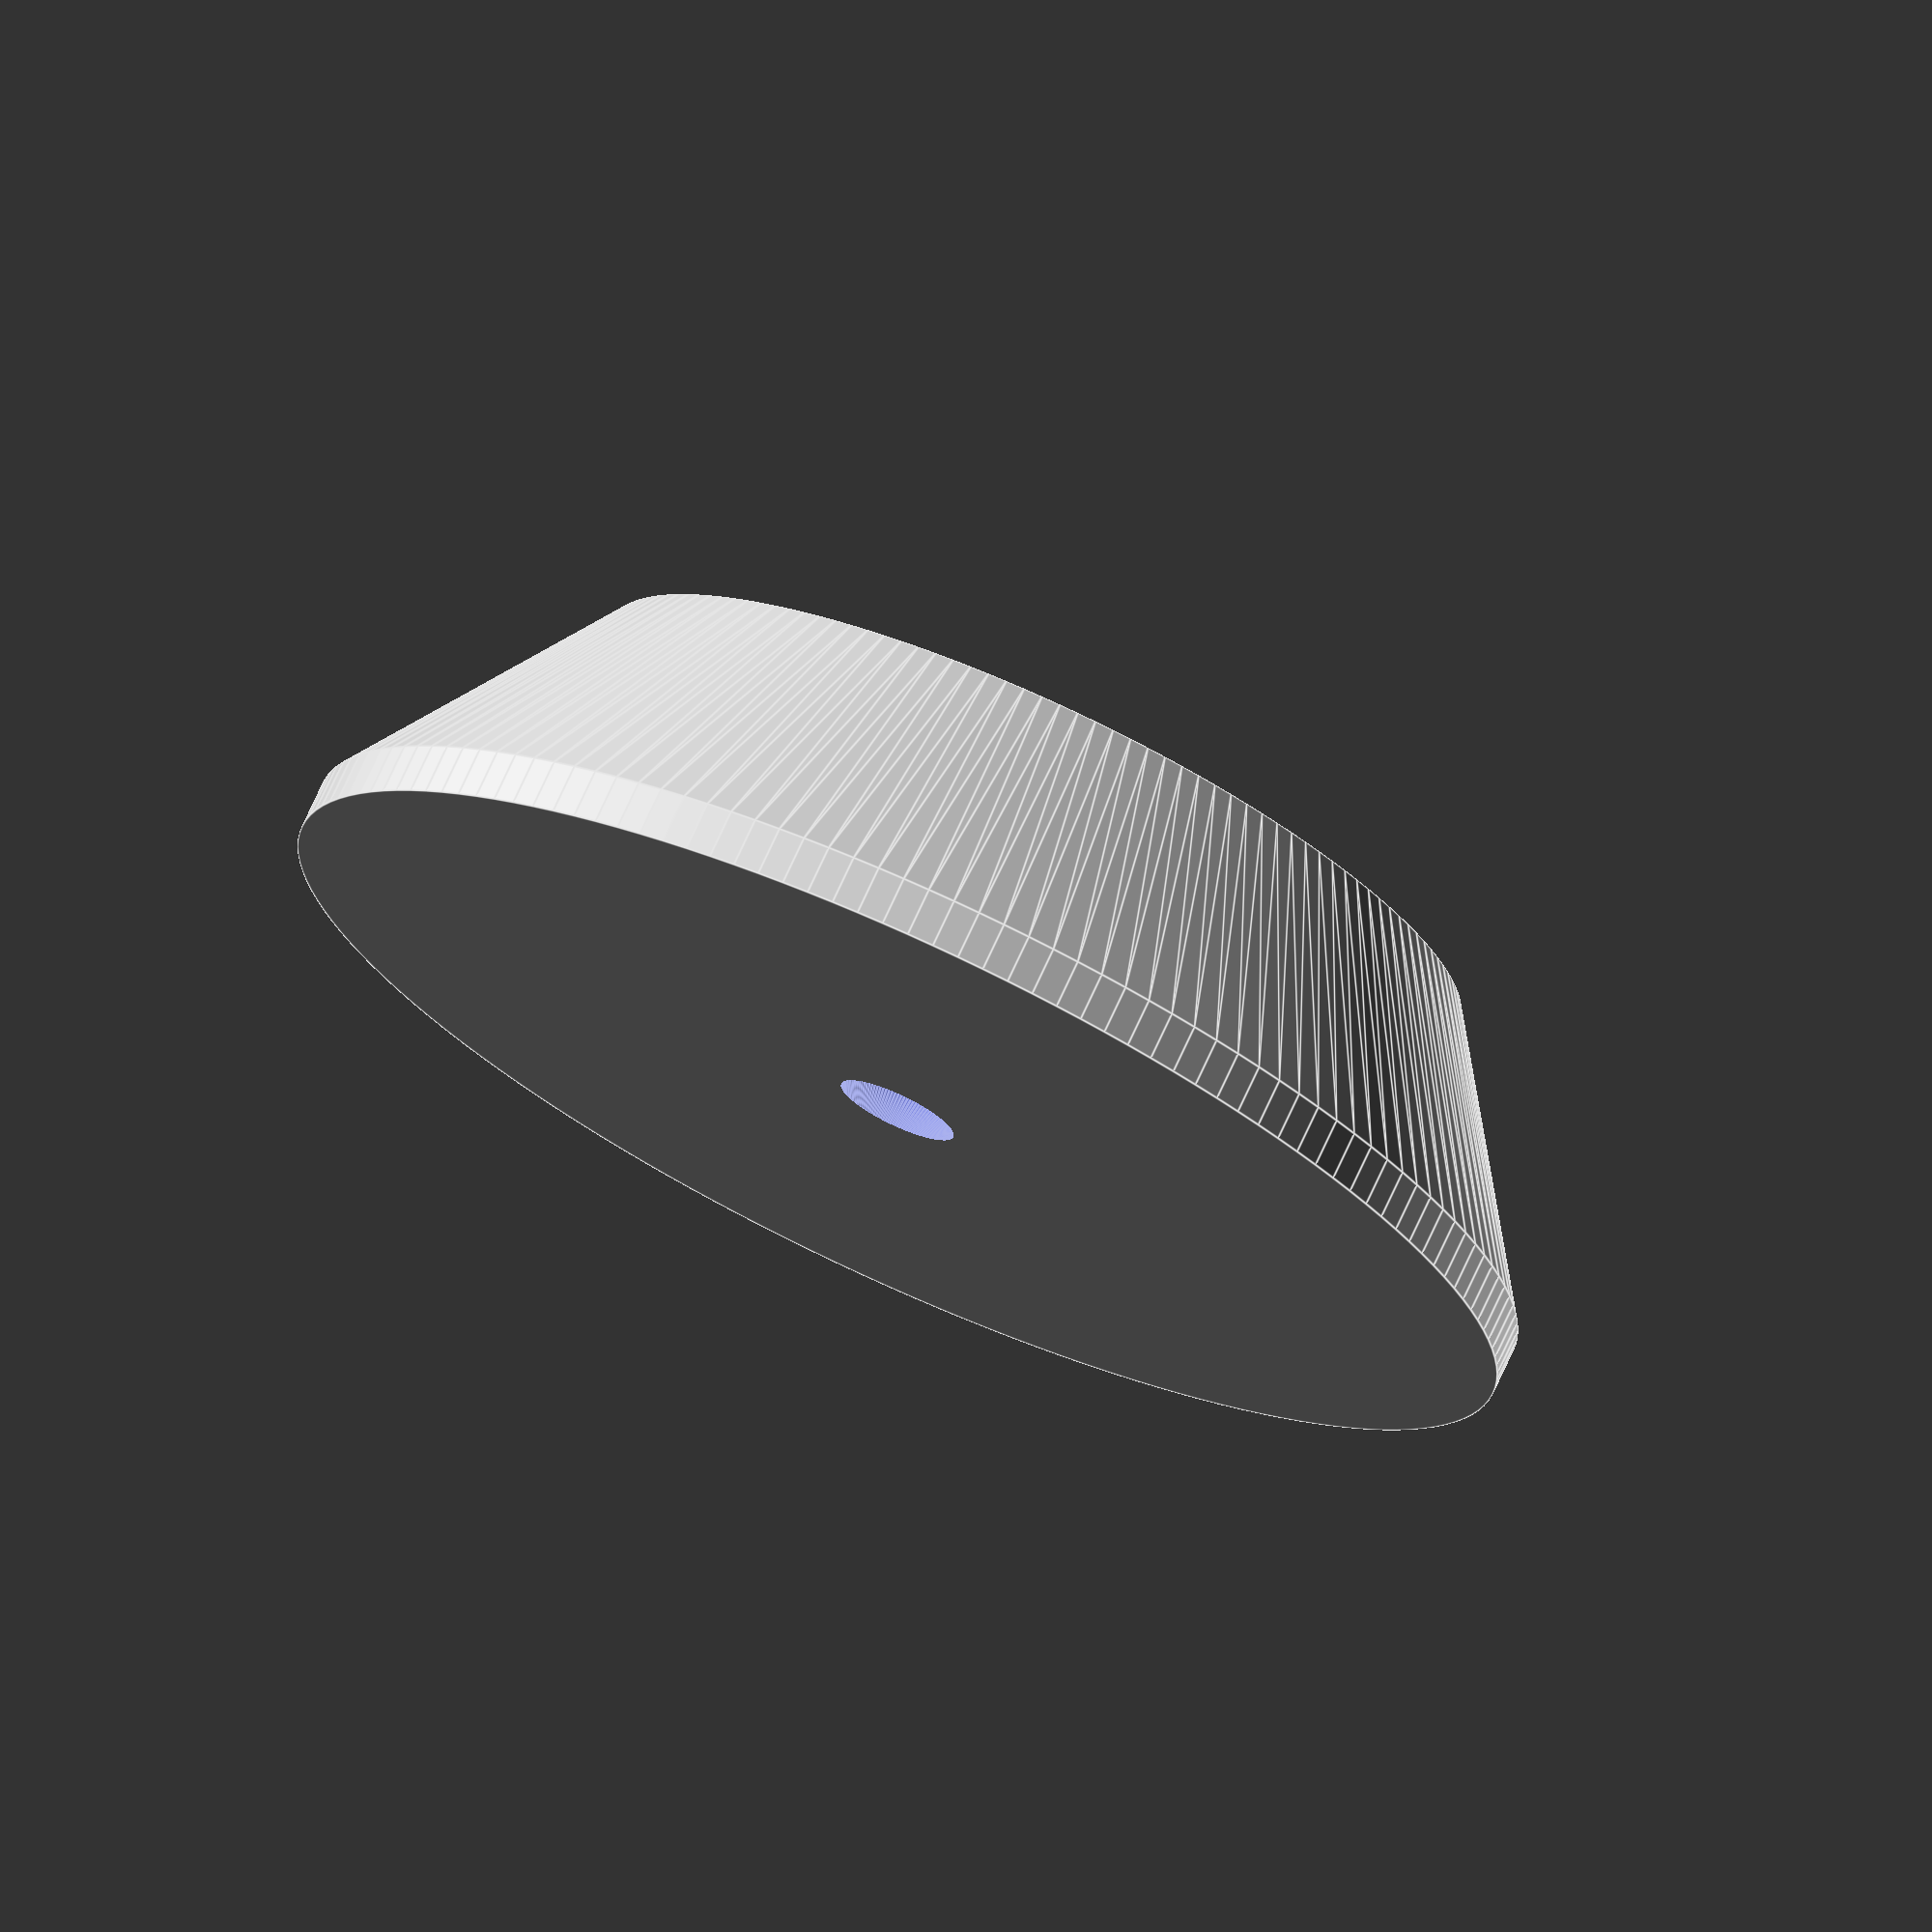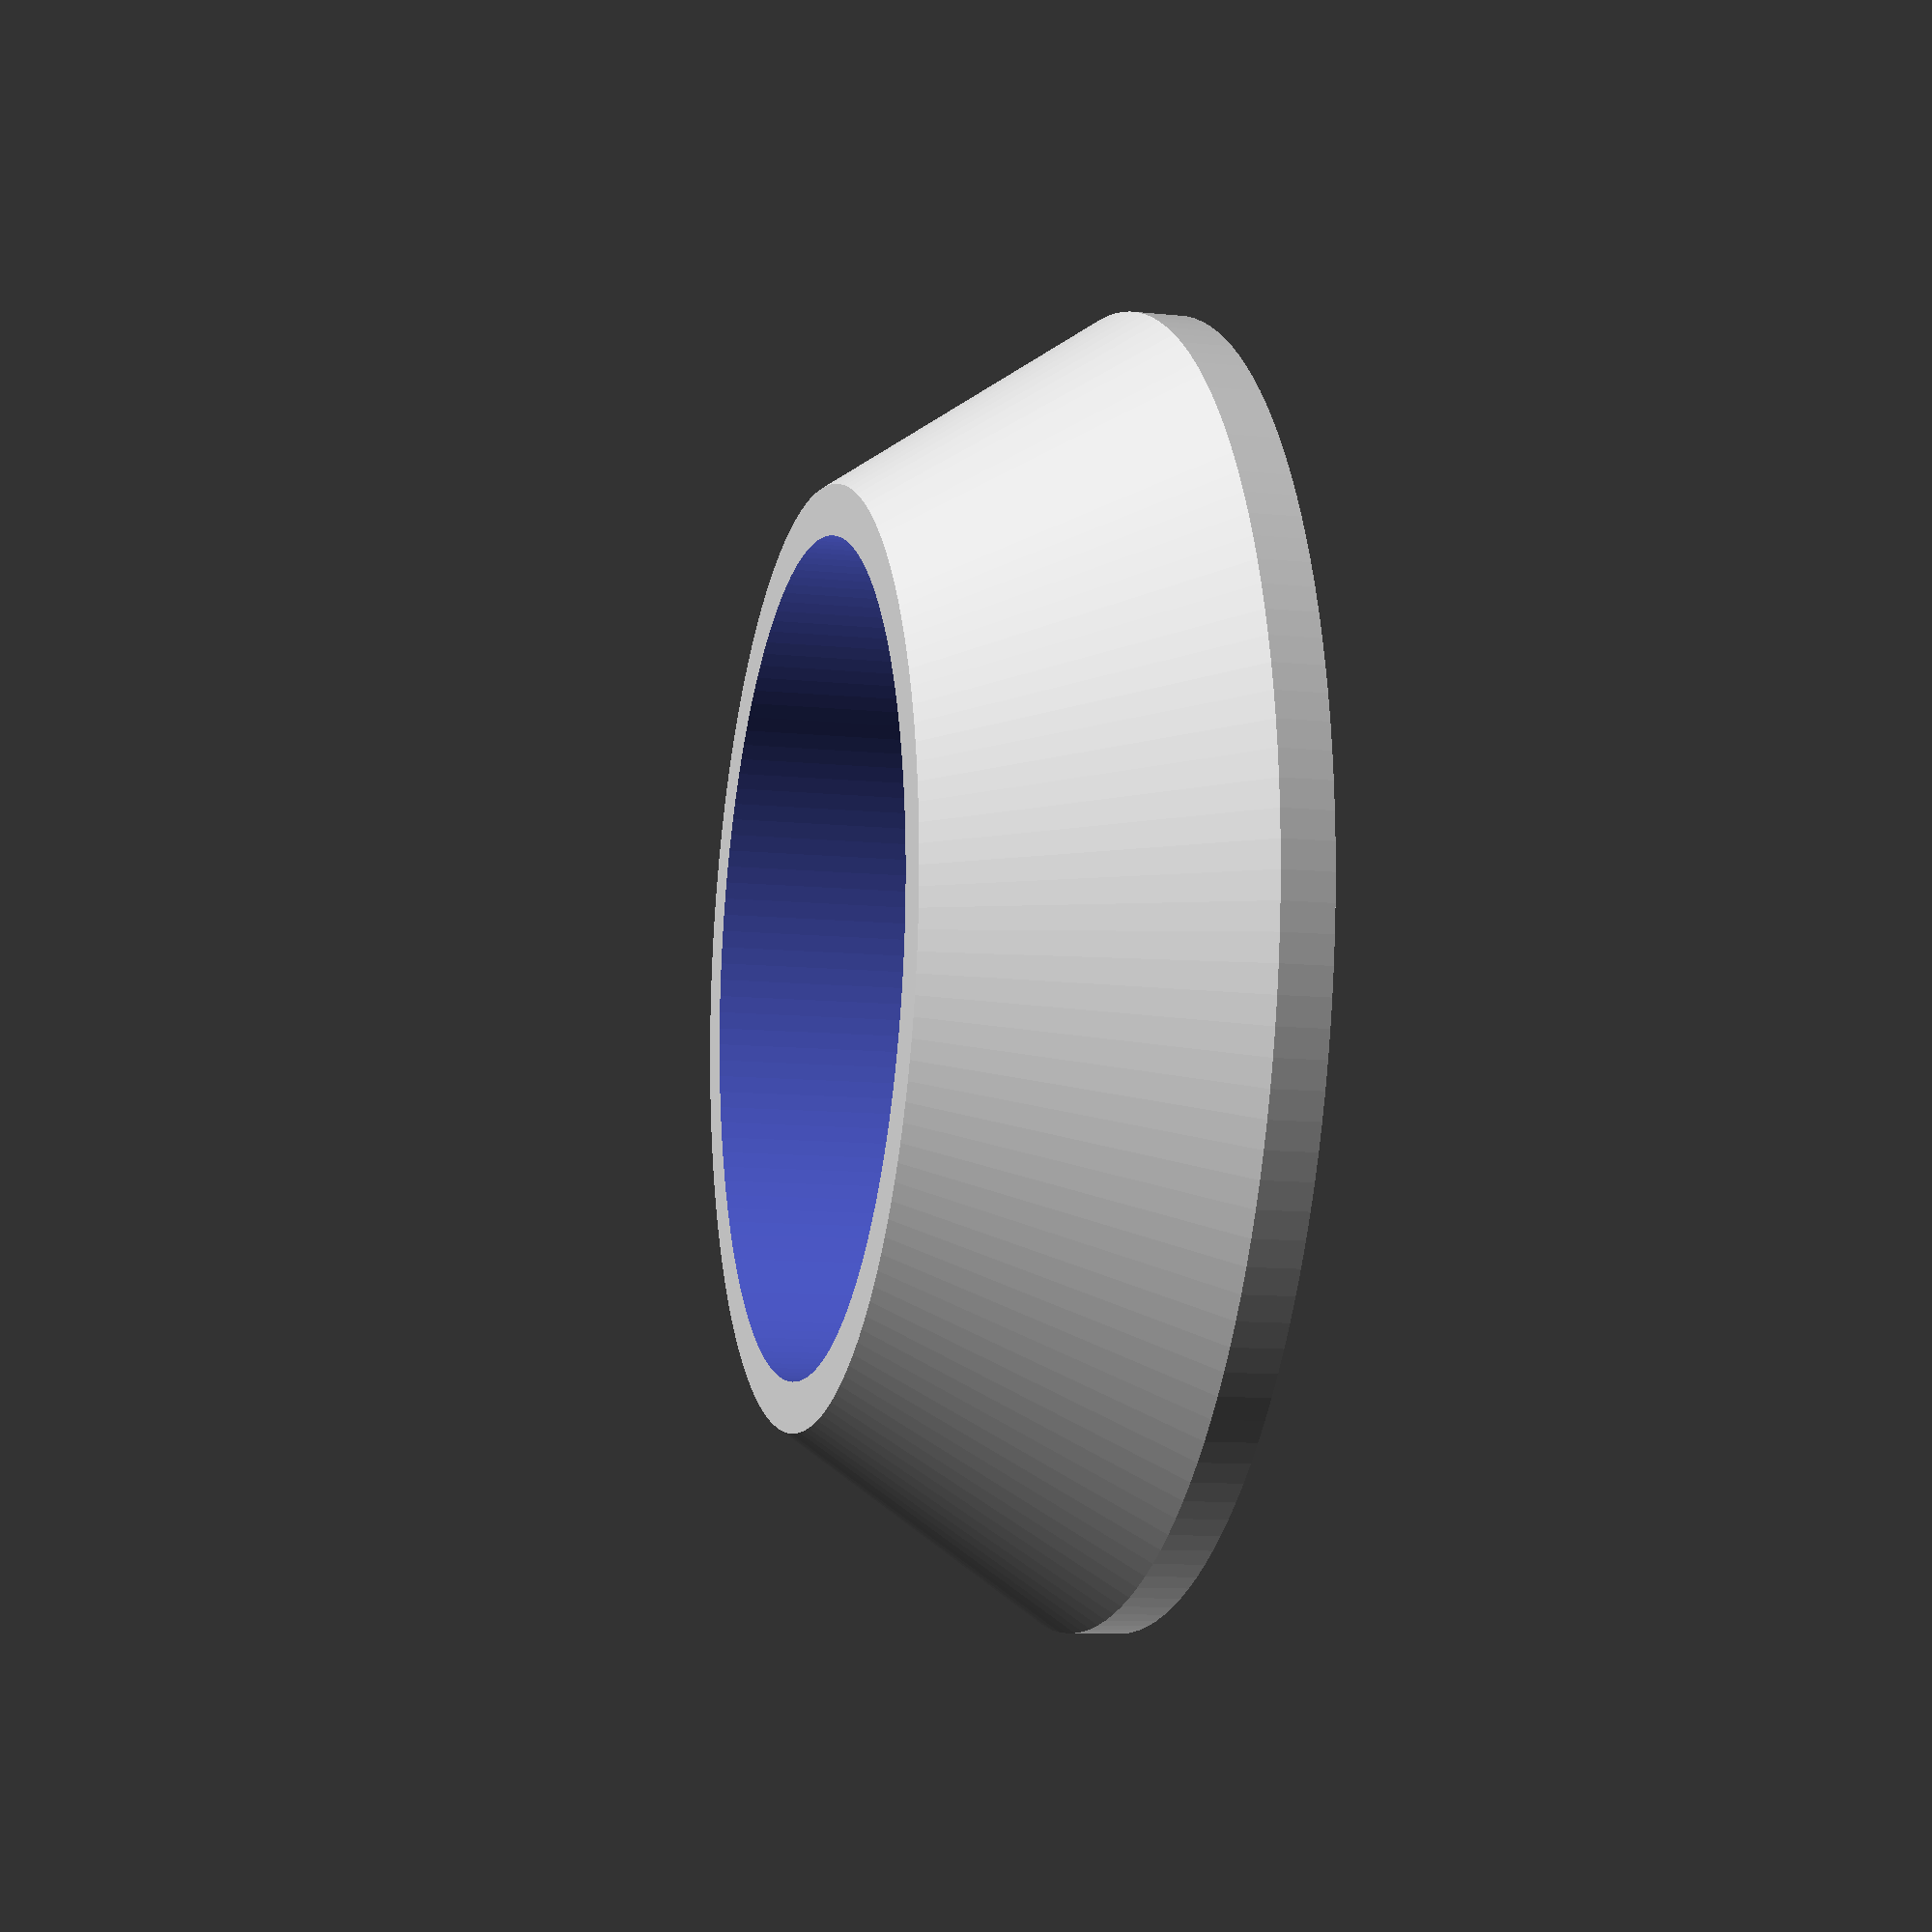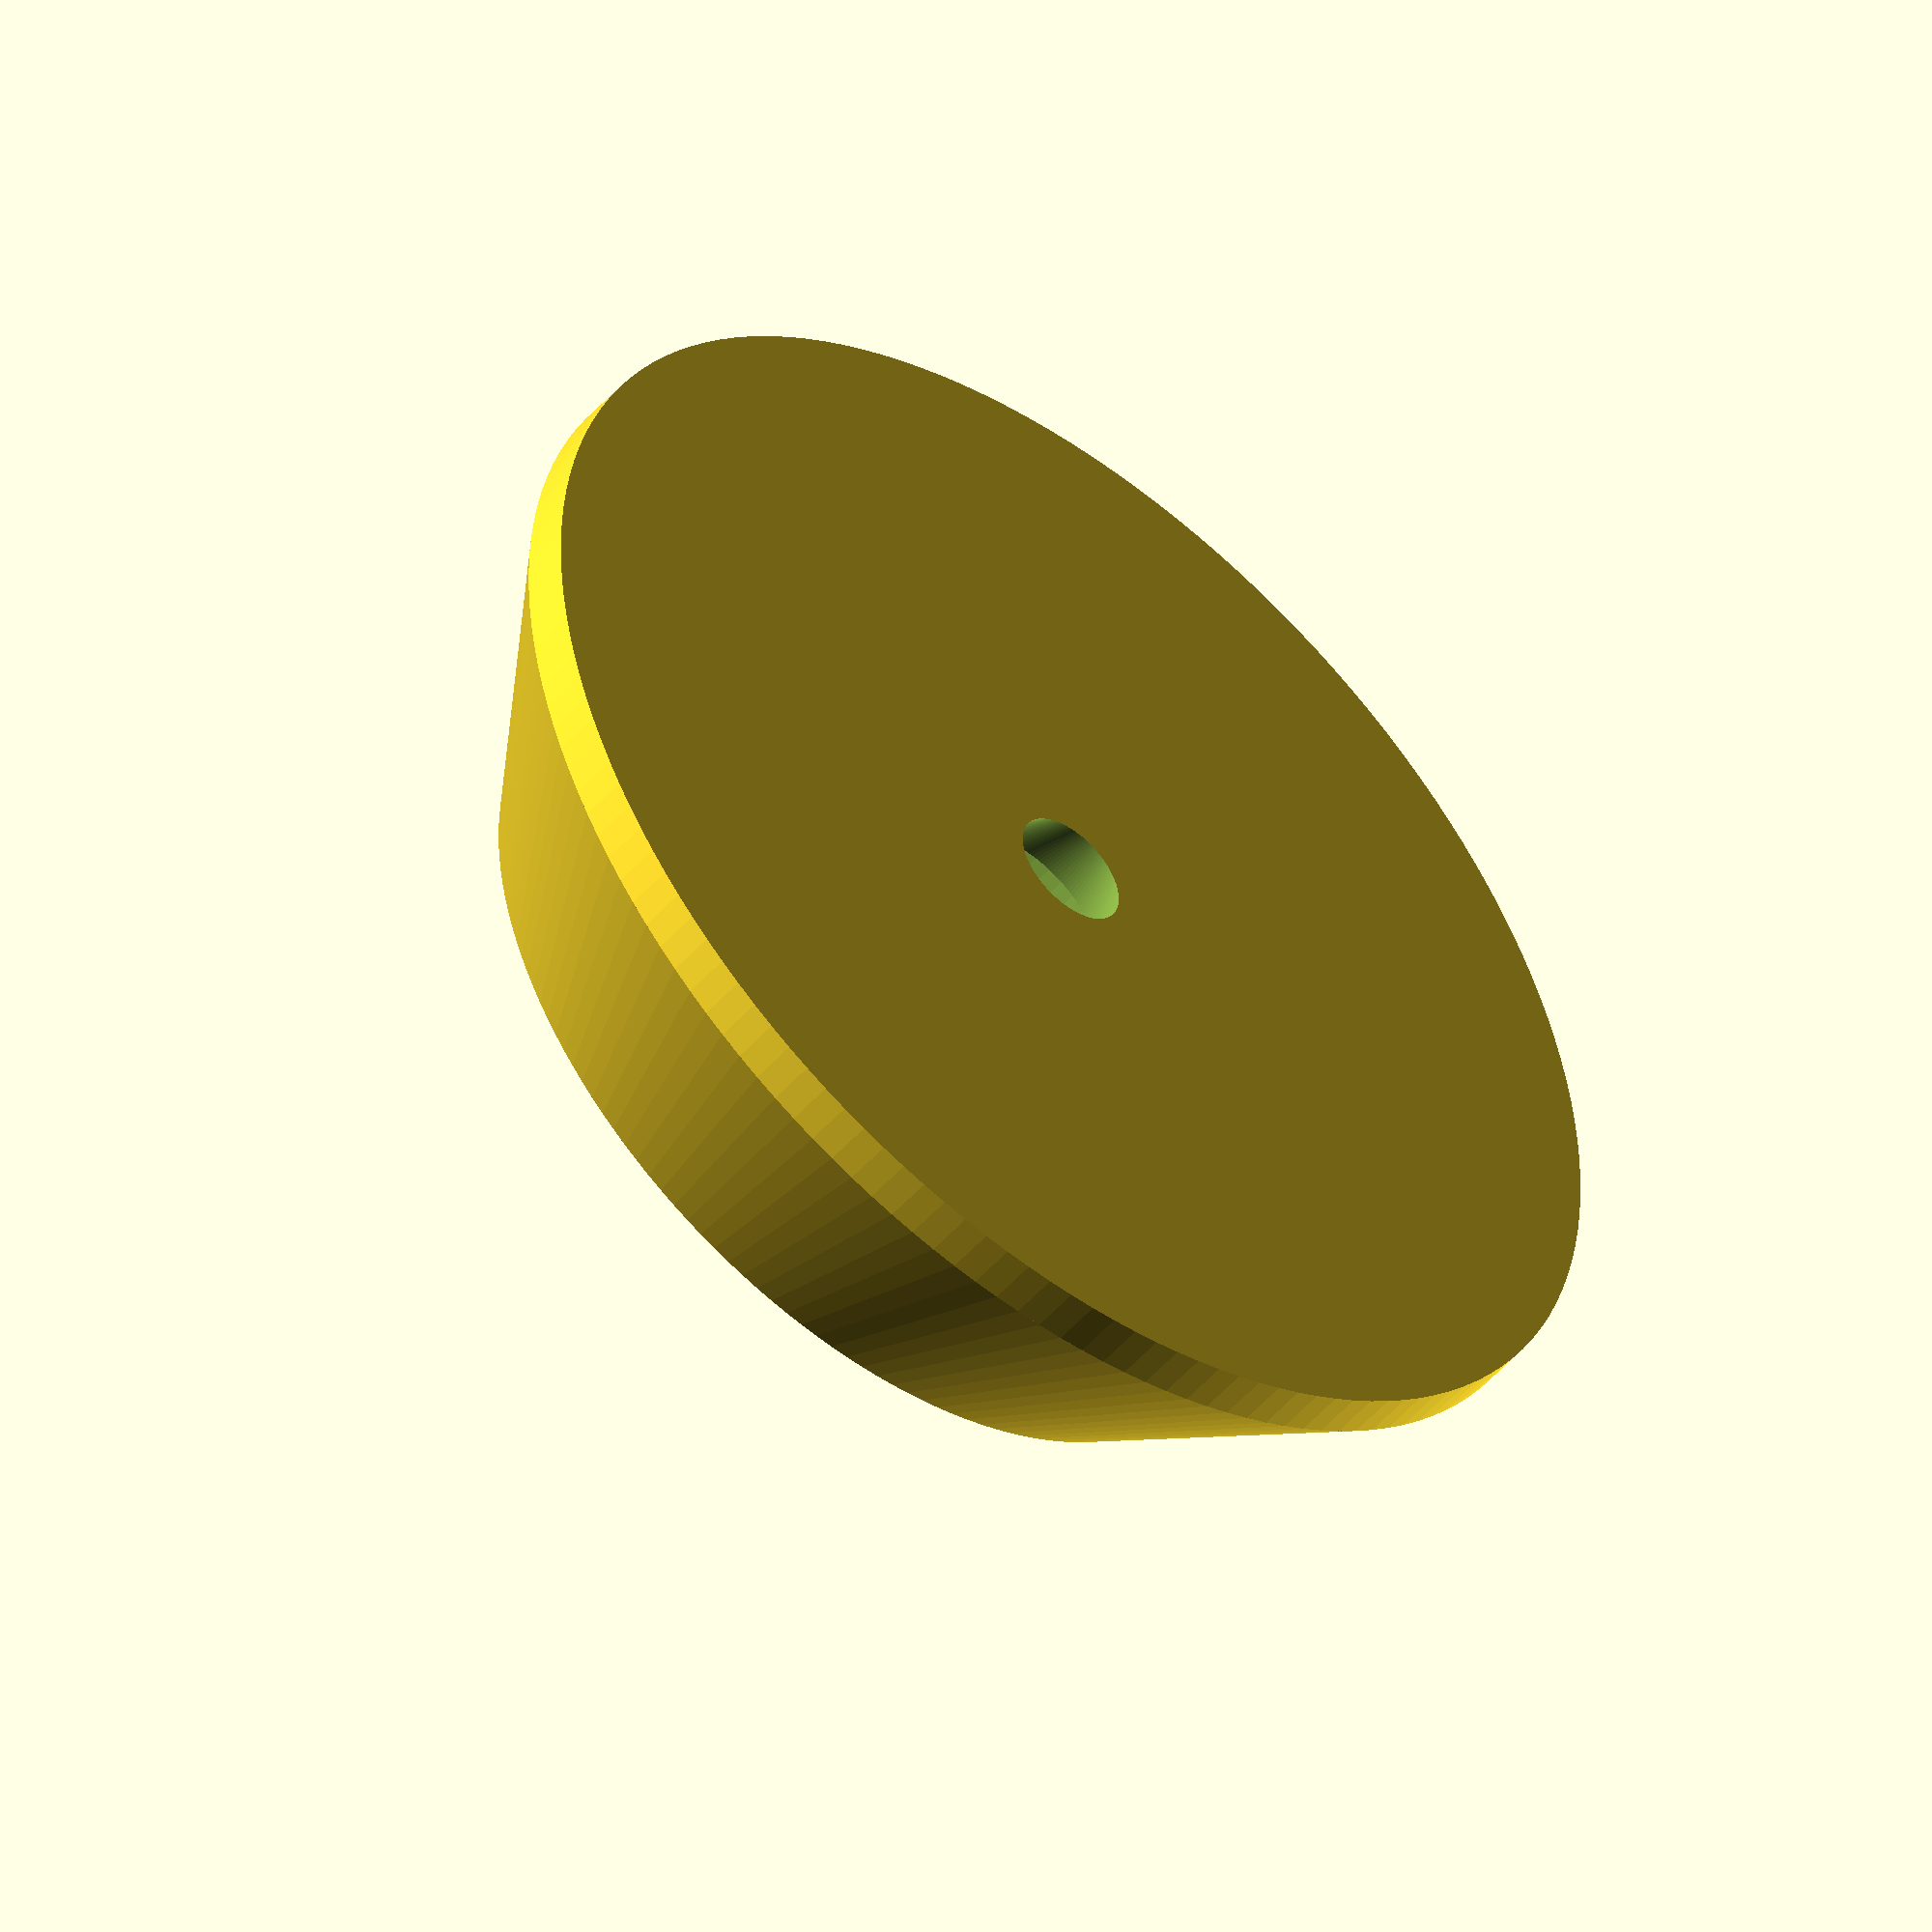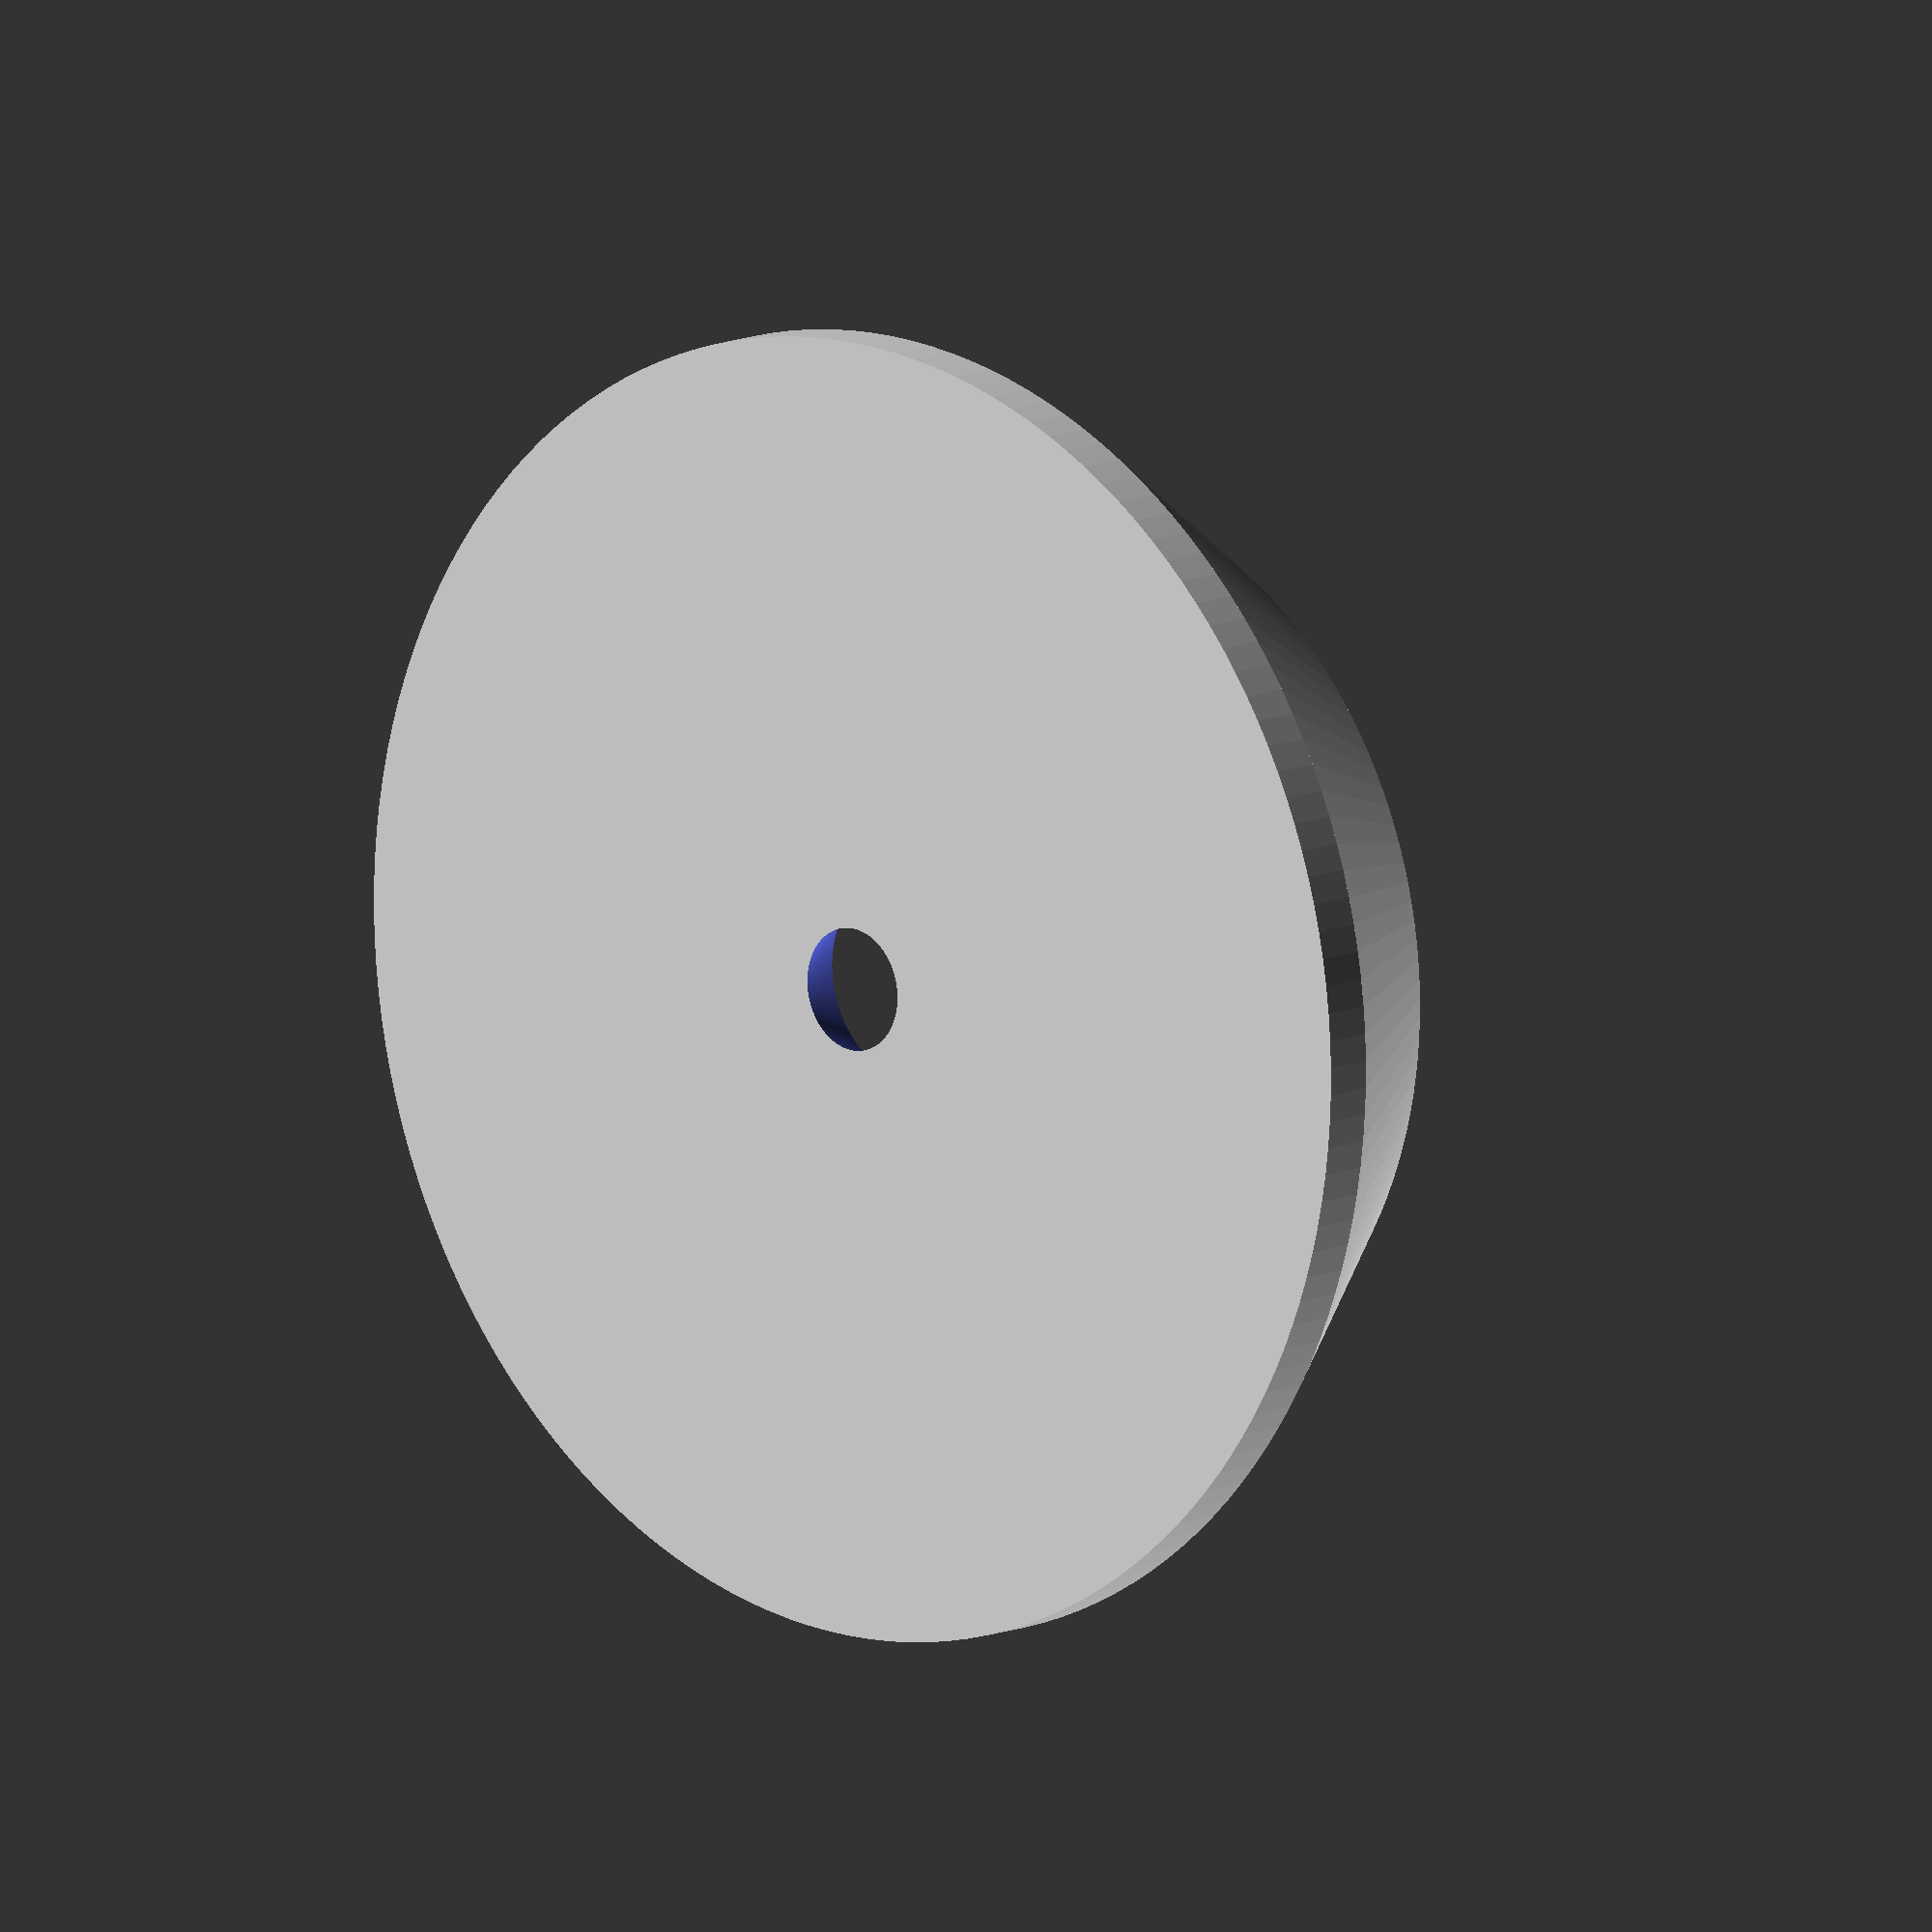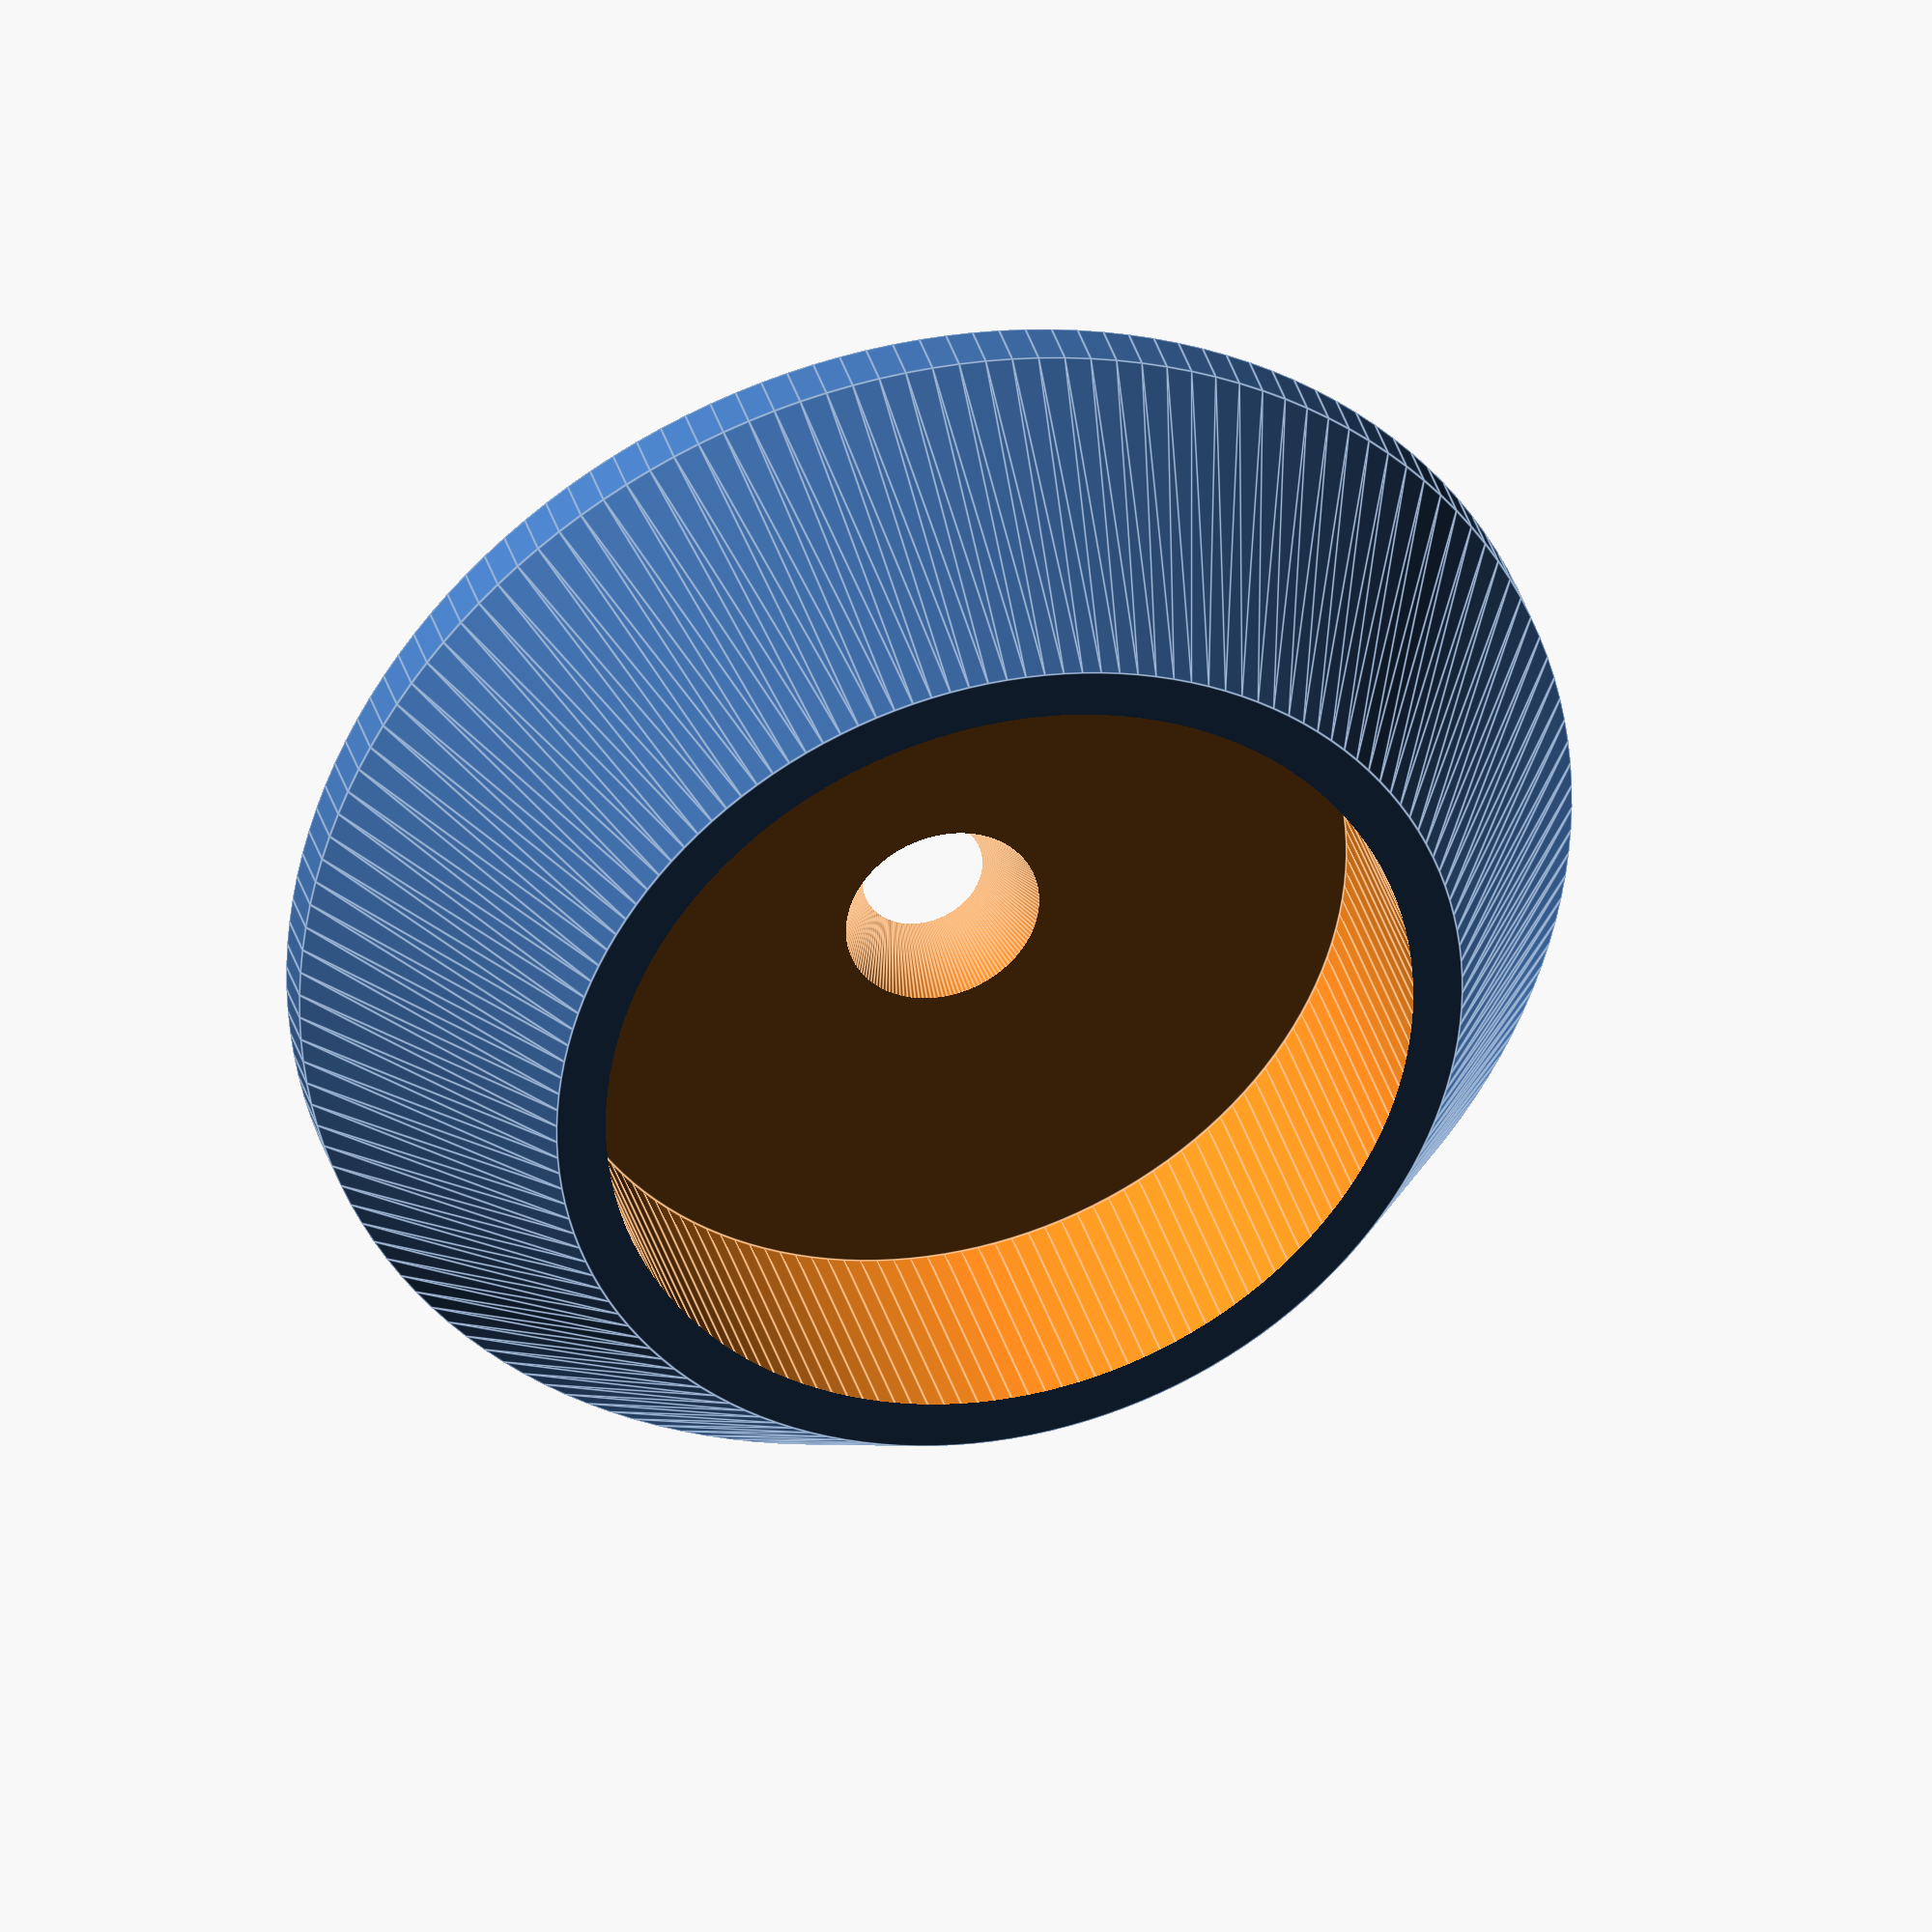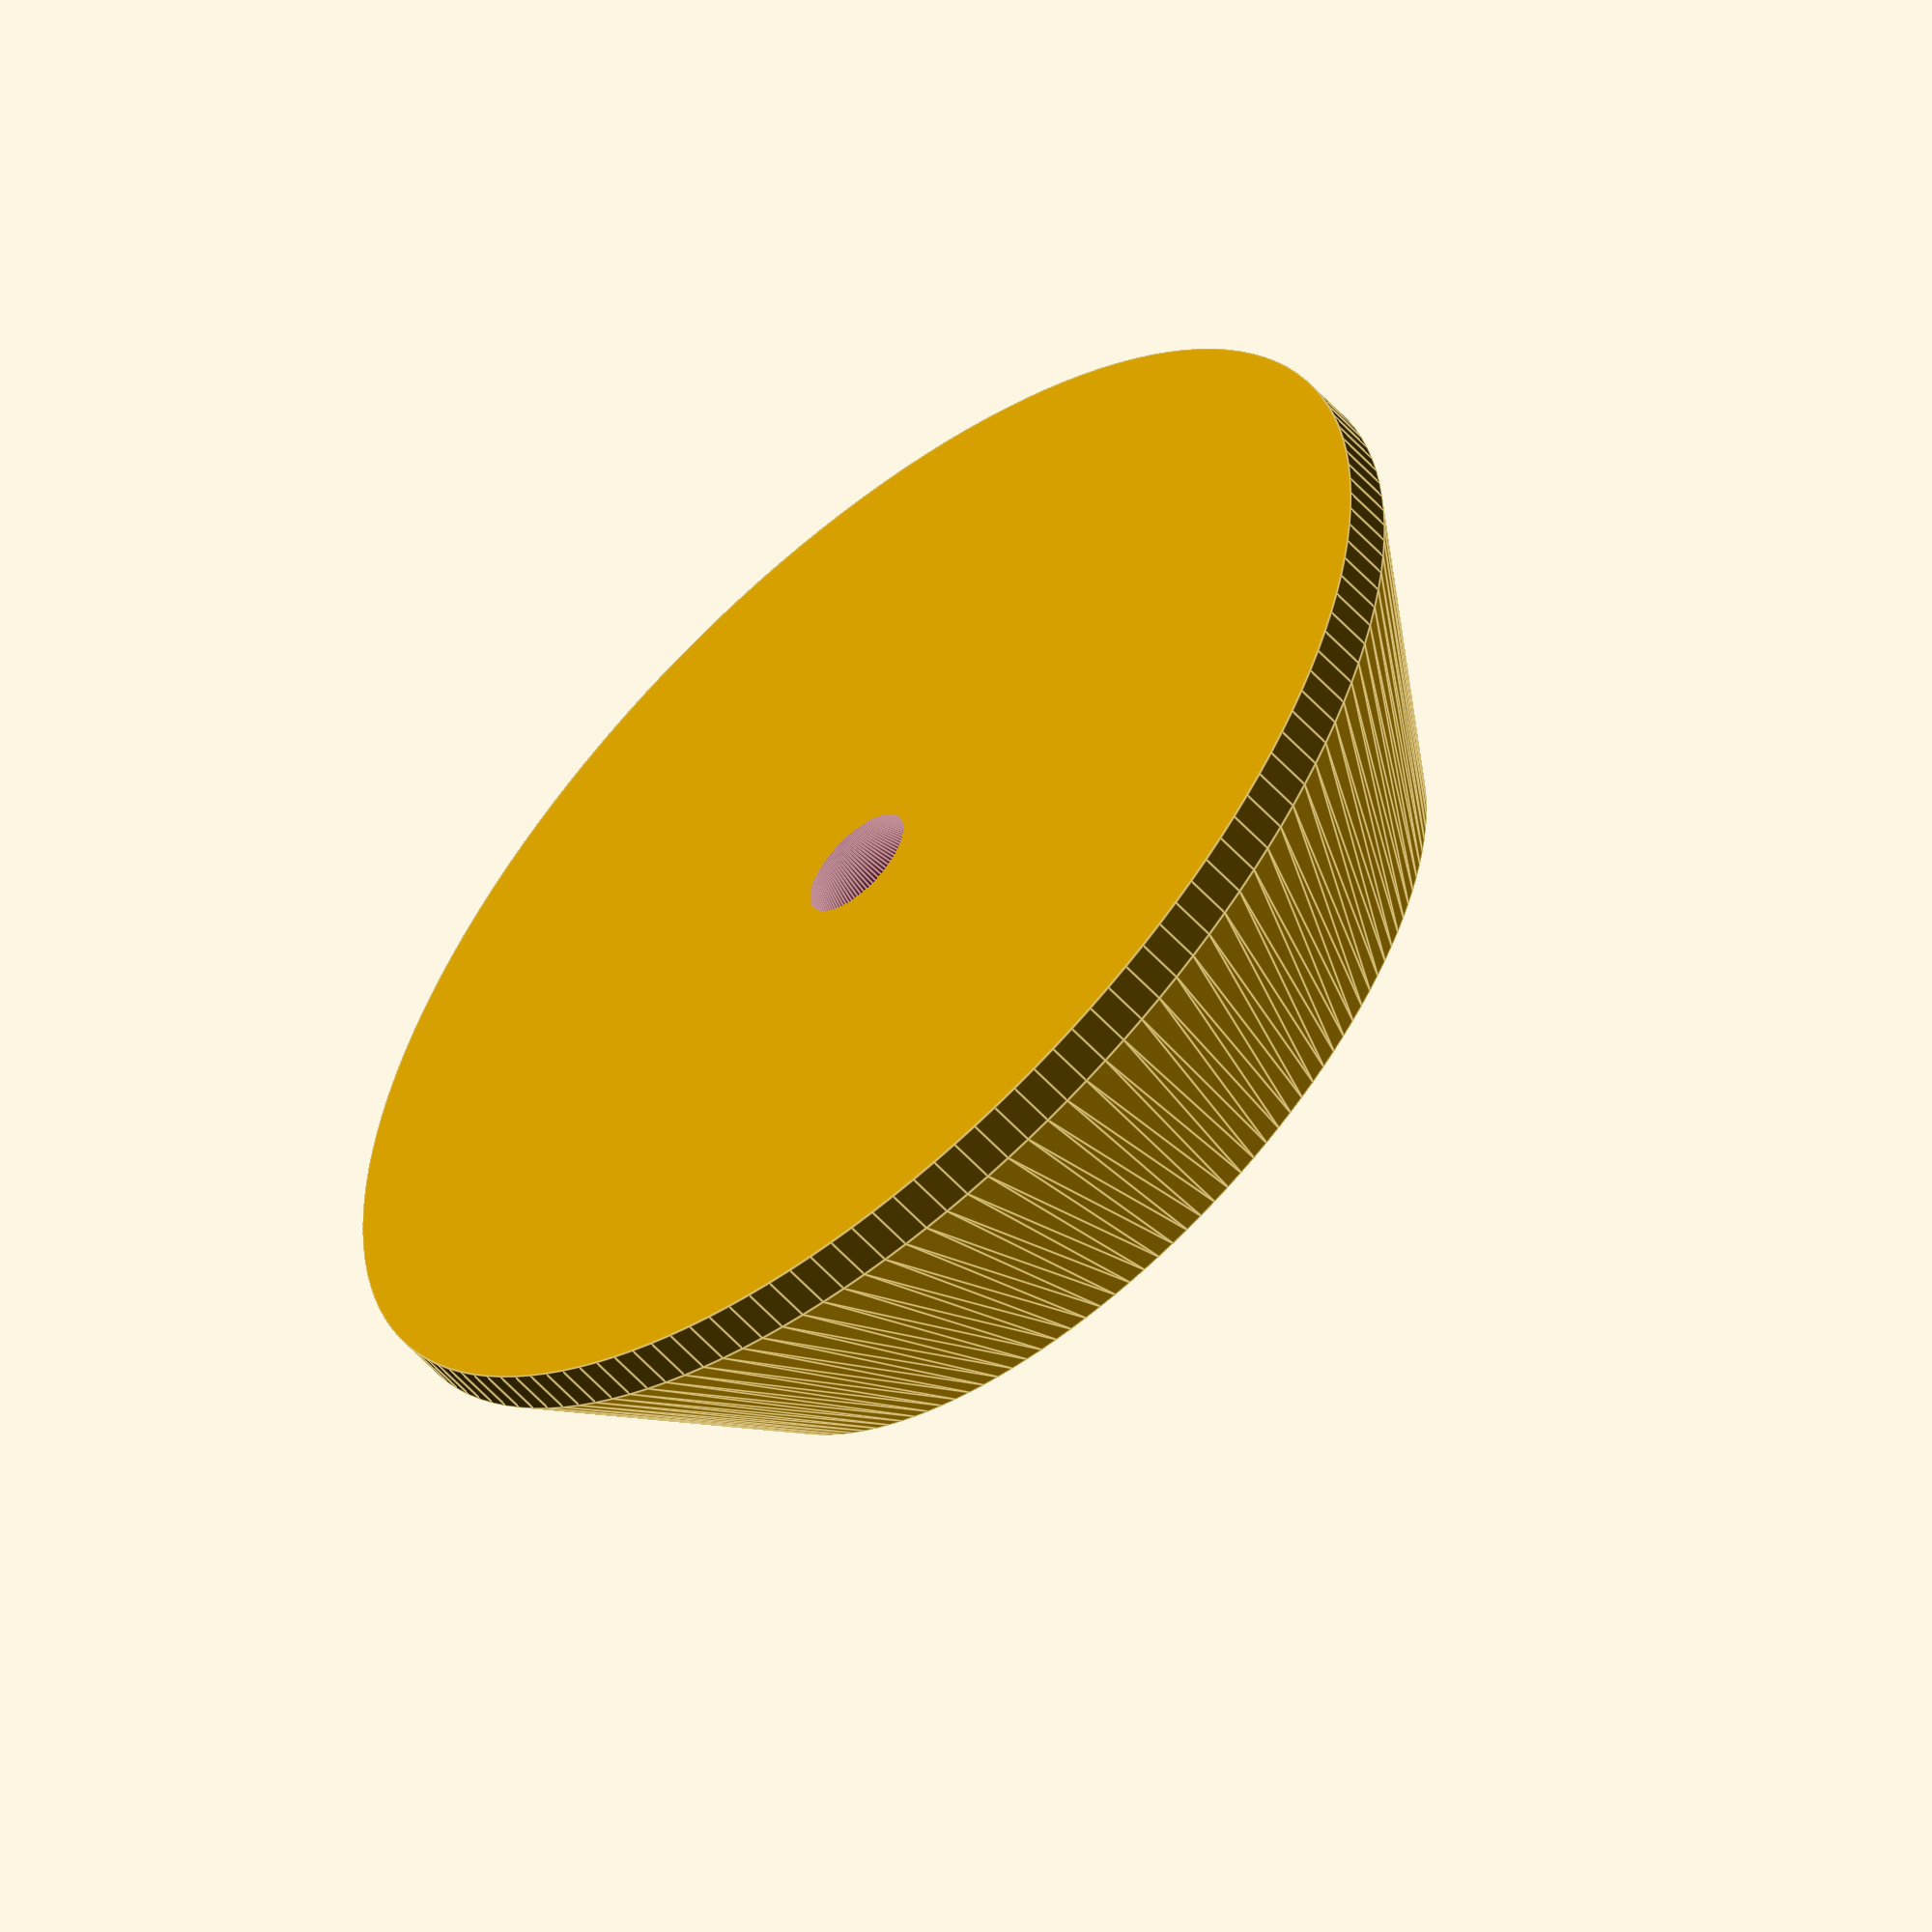
<openscad>

/* [Holder Shape] */
// OUter piece shape, either it is chamfered or rounded
piece_shape="C"; //[C:Cone,R:Rounded]

// height of the piece (hole_height + bottom_height = piece height) (mm)
hole_height  = 10;

// Height of the solid base (hole_height + bottom_height = piece height) (mm)
bottom_height = 3;

// Also the wall size both between hole and reverse fillet start (mm)
wall_size = 2;

// Diametre of the bike handlebar (mm)
handle_diam = 28;

// Diameter of te piece at the base if cone shape is selected
piece_diameter = 52;

// Extra size to fit the handle (hole diameter = handle_diam + margin)
margin = 5;

/* [Screw hole] */
// Make the hole or not
make_hole = true;

// Screw head shape
head_shape="C"; //[C:Cone,S:Straigth Cylinder]

// Scre hole (hole in the center for the piece to be attached) (mm)
screw_metric = 4;

// Head of the scre head to make space for it (desinged for conic head screws) (mm)
screw_head_heigth = 4;

// Diameter of the screw (mm)
screw_head_diam = 8;

// $fn resolution
fn = 150;

module toroid(diameter, section_diameter)
{
        rotate_extrude(convexity = 10, $fn = fn)
        translate([diameter/2, 0, 0])
        circle(d=section_diameter);
}


module handle_protect_rounded()
{
    piece_heigth = hole_height + bottom_height;
    piece_diam = handle_diam + margin + wall_size + piece_heigth*2;
    difference()
    {
        difference()
        {
            cylinder(d = piece_diam, h = piece_heigth, $fn = fn);
            translate([0,0,wall_size])
            // Adds *1.1 to ensure cutting
            cylinder(d = handle_diam + margin, h = hole_height*1.1, $fn=fn);
        }
        translate([0,0,piece_heigth])
        toroid(piece_diam, (piece_heigth)*2-wall_size);
    }
}


module handle_protect_cone()
{
    piece_heigth = hole_height + bottom_height;
    piece_diam_1 = piece_diameter;
    piece_diam_2 = handle_diam + margin + wall_size*2;
    difference()
    {
        union()
        {
            cylinder(d = piece_diam_1, h = wall_size, $fn = fn);
            translate([0,0,wall_size])
            cylinder(d1 = piece_diam_1, d2 = piece_diam_2, h = piece_heigth - wall_size, $fn = fn);
        }
        translate([0,0,bottom_height])
        cylinder(d = handle_diam + margin, h = hole_height*1.1, $fn=fn);
    }
}

module screw_hole()
{
    diam_1 = (head_shape == "C")?screw_metric:screw_head_diam;
    diam_2 = screw_head_diam;

    // Adds 0.1 to ensure complete cutting
    translate([0,0, (bottom_height - screw_head_heigth)+0.1])
    cylinder(d1 = diam_1, d2 = diam_2, h = screw_head_heigth, $fn = fn);
    translate([0,0, -0.1])
    cylinder(d = screw_metric, h = wall_size+0.1, $fn = fn);
}



if(make_hole)
{
    difference()
    {
        if(piece_shape == "R") handle_protect_rounded();
        else  handle_protect_cone();
        screw_hole();
    }
}
else
{
        if(piece_shape == "R") handle_protect_rounded();
        else  handle_protect_cone();
}
</openscad>
<views>
elev=105.9 azim=273.8 roll=335.4 proj=o view=edges
elev=190.7 azim=14.5 roll=104.5 proj=p view=wireframe
elev=49.8 azim=56.5 roll=140.6 proj=o view=solid
elev=168.7 azim=236.1 roll=316.5 proj=o view=wireframe
elev=144.0 azim=164.1 roll=195.3 proj=o view=edges
elev=236.8 azim=175.8 roll=318.5 proj=o view=edges
</views>
